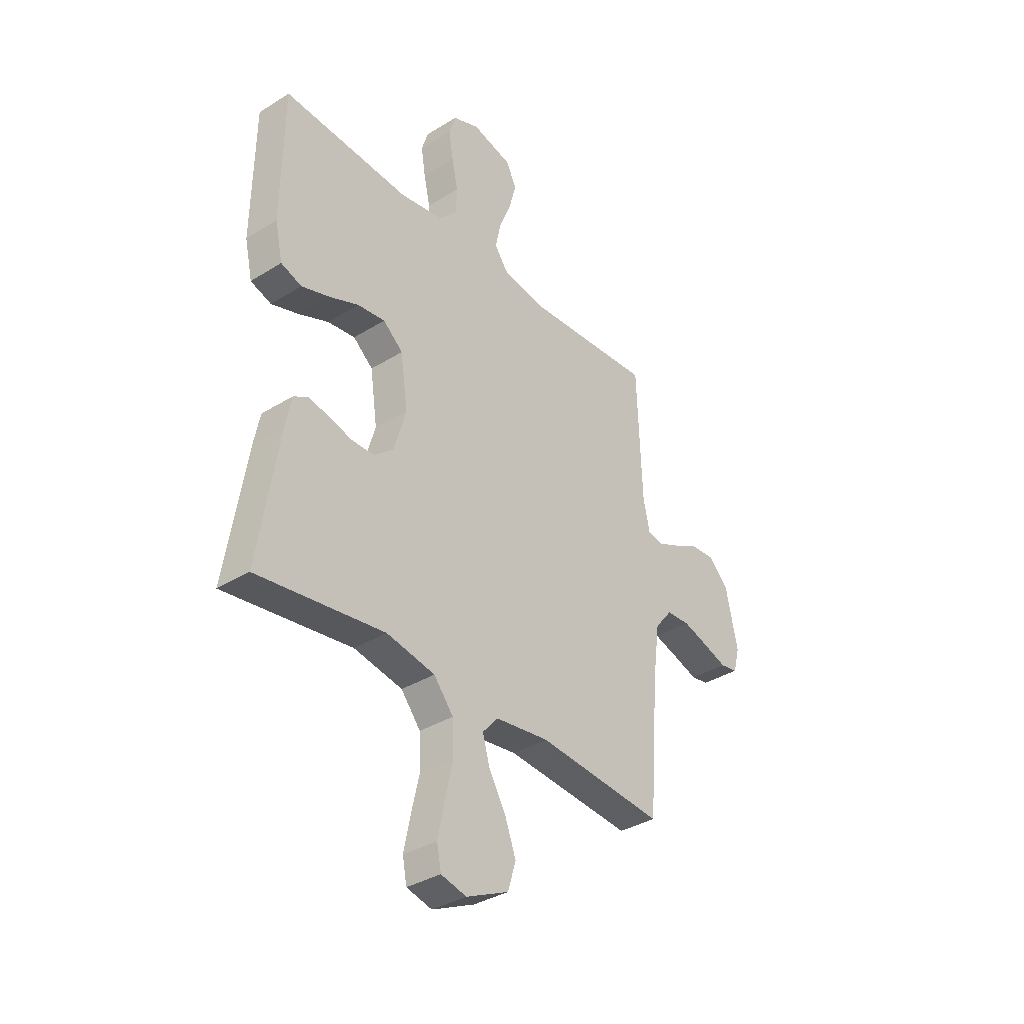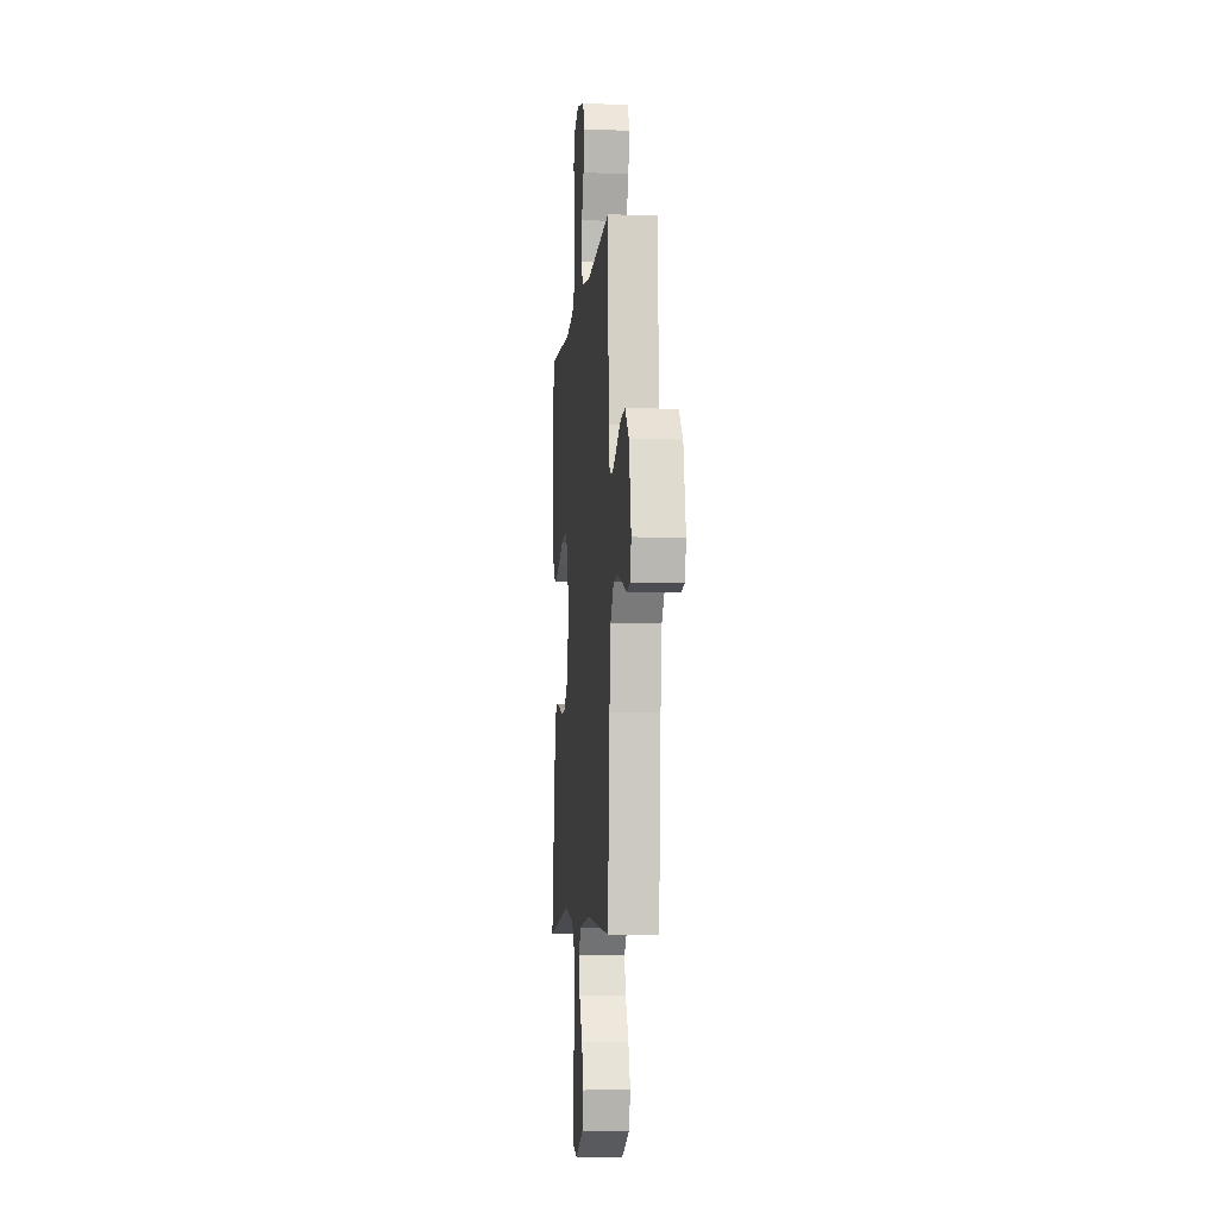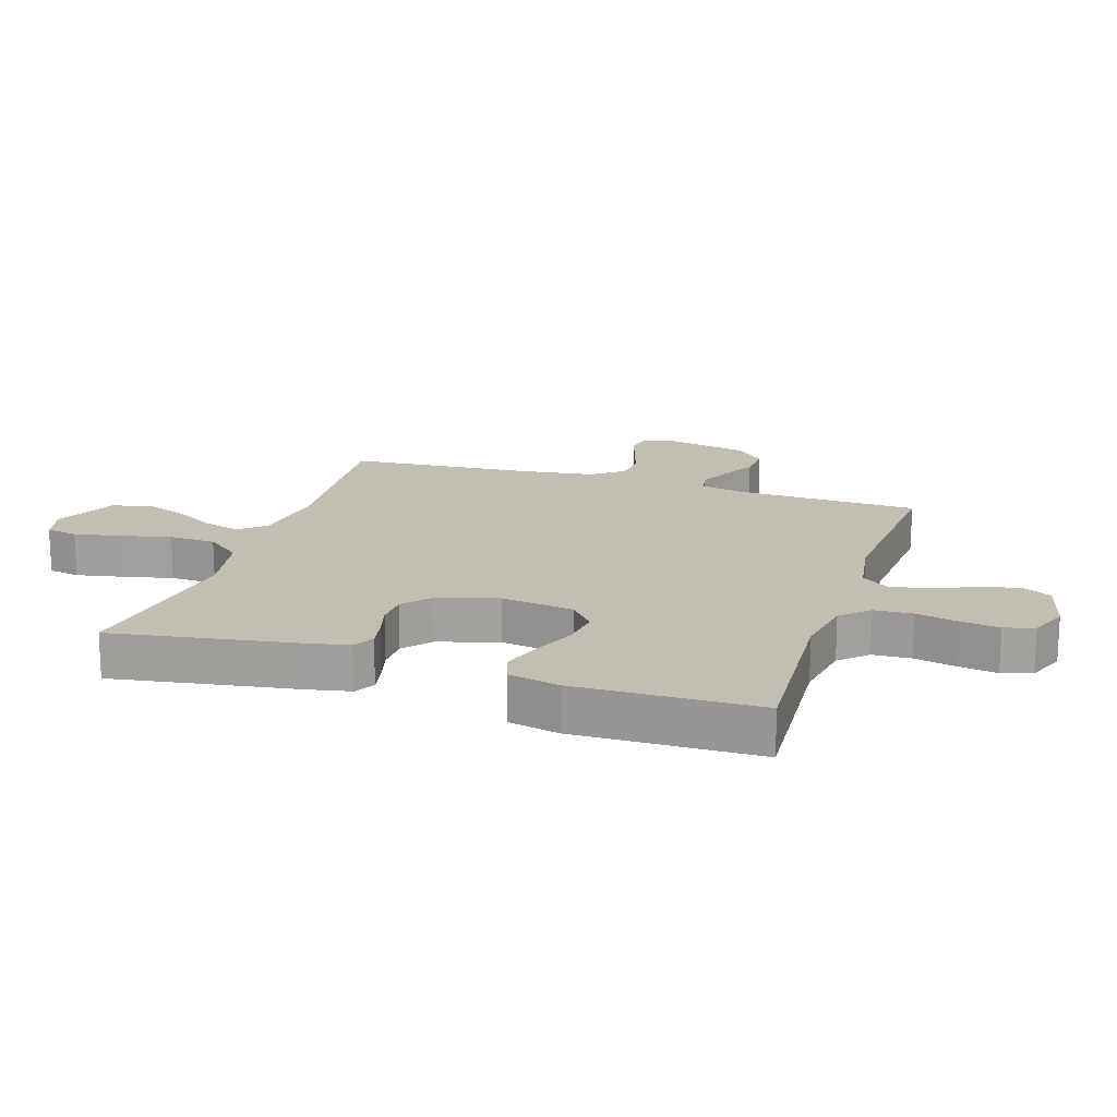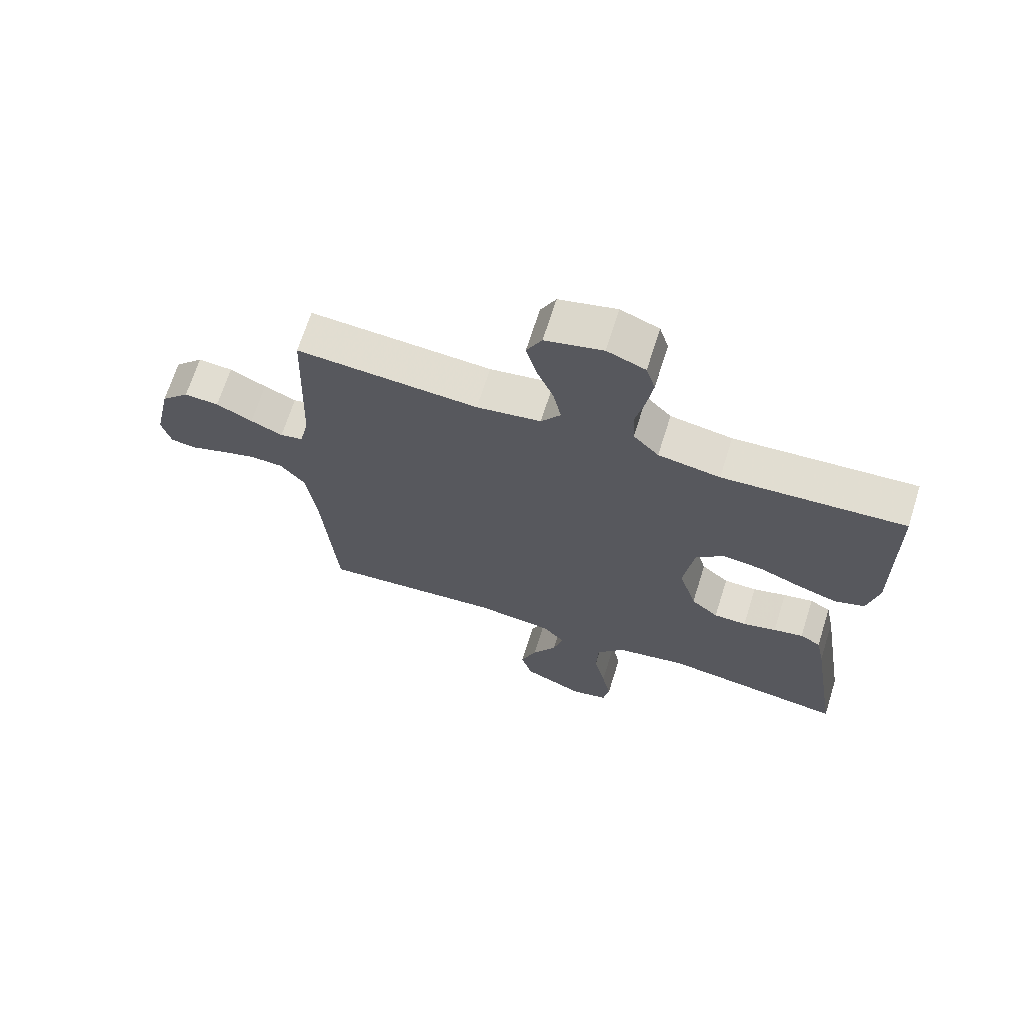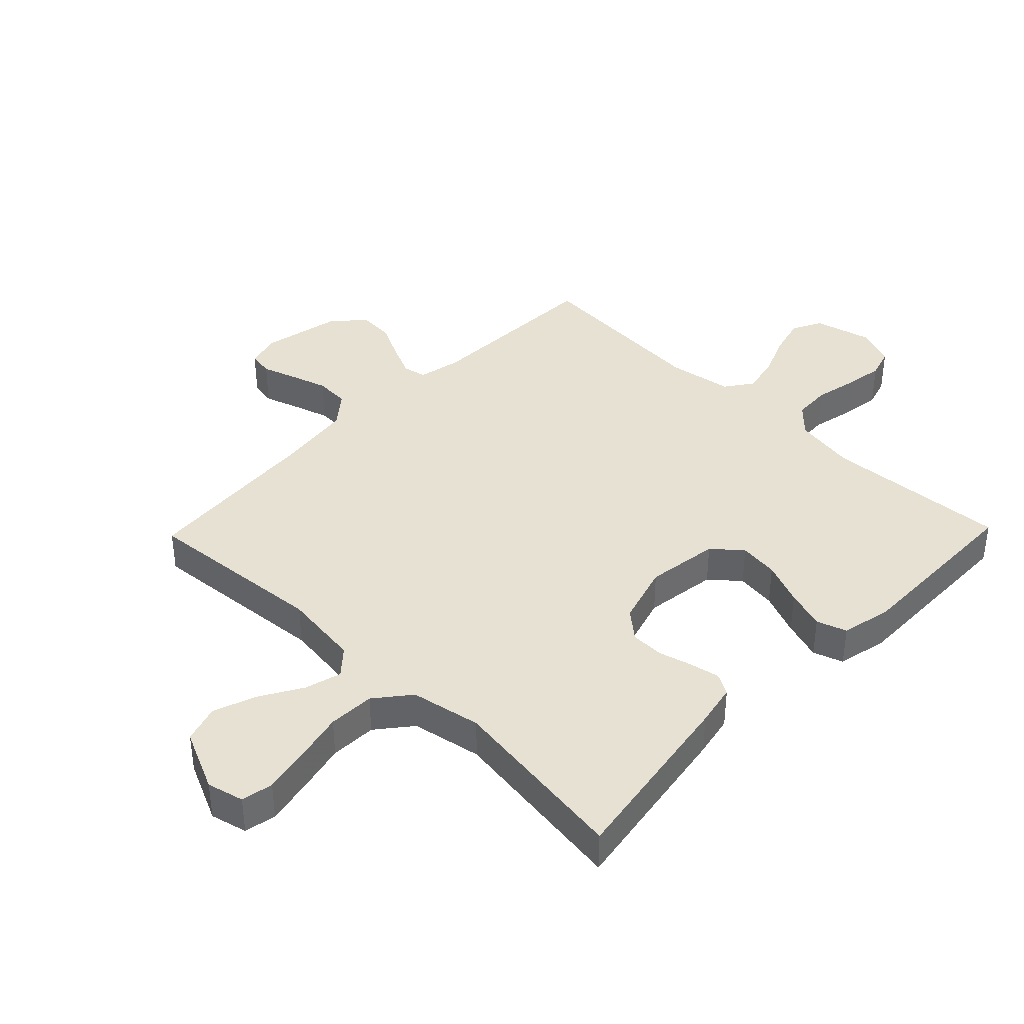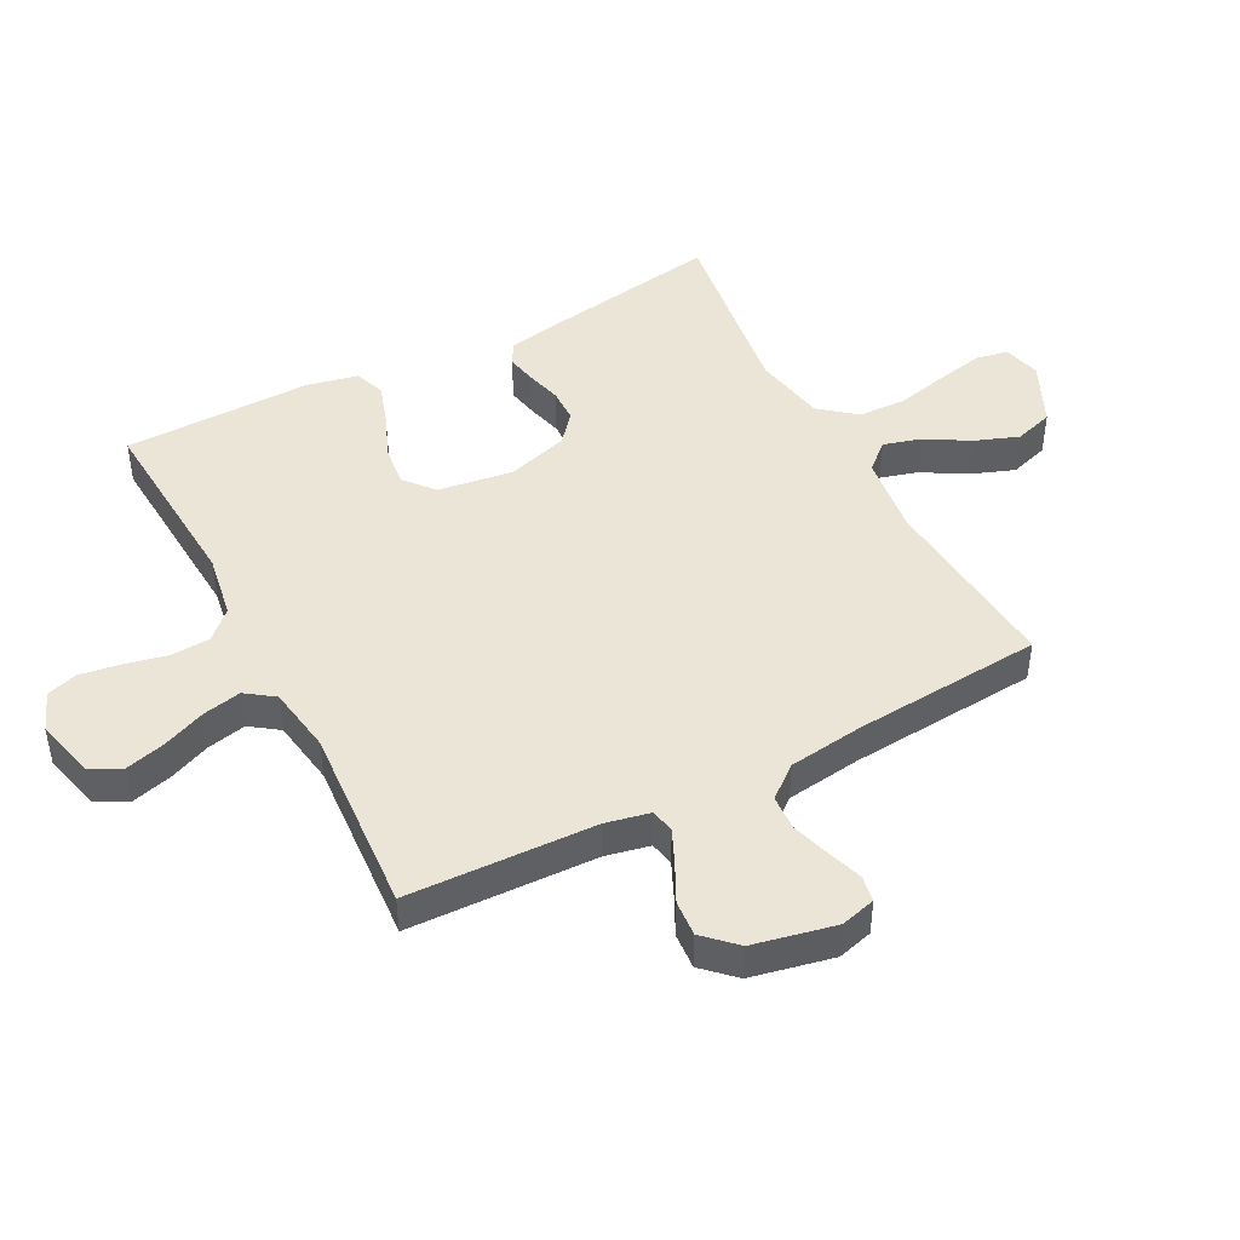
<metadata>
{"format":"obj","ext":"obj","renderer":"f3d","projection":"perspective","resolution":1024,"background":"white","views":[{"elev":-35.6,"azim":-50.6,"up":"+Z"},{"elev":-6.7,"azim":84.5,"up":"+Z"},{"elev":17.3,"azim":-72.1,"up":"+Y"},{"elev":68.2,"azim":-162.5,"up":"+Z"},{"elev":39.5,"azim":-135.9,"up":"+Y"},{"elev":45.8,"azim":62.4,"up":"+Y"}]}
</metadata>
<code>
v 0.5 0.07 0.5
v 0.511 0.07 0.2
v 0.526 0.07 0.13
v 0.564 0.07 0.122
v 0.617 0.07 0.146
v 0.677 0.07 0.176
v 0.734 0.07 0.18
v 0.781 0.07 0.131
v 0.809 0.07 0
v 0.794 0.07 -0.056
v 0.753 0.07 -0.063
v 0.697 0.07 -0.044
v 0.636 0.07 -0.025
v 0.58 0.07 -0.028
v 0.539 0.07 -0.079
v 0.523 0.07 -0.2
v 0.5 0.07 -0.5
v 0.2 0.07 -0.474
v 0.073 0.07 -0.49
v 0.036 0.07 -0.532
v 0.053 0.07 -0.592
v 0.093 0.07 -0.66
v 0.119 0.07 -0.73
v 0.1 0.07 -0.792
v 0 0.07 -0.838
v -0.06 0.07 -0.823
v -0.07 0.07 -0.771
v -0.055 0.07 -0.697
v -0.036 0.07 -0.614
v -0.039 0.07 -0.538
v -0.085 0.07 -0.481
v -0.2 0.07 -0.459
v -0.5 0.07 -0.5
v -0.452 0.07 -0.2
v -0.438 0.07 -0.131
v -0.404 0.07 -0.112
v -0.355 0.07 -0.122
v -0.3 0.07 -0.137
v -0.246 0.07 -0.136
v -0.201 0.07 -0.098
v -0.172 0.07 0
v -0.189 0.07 0.119
v -0.236 0.07 0.159
v -0.301 0.07 0.151
v -0.372 0.07 0.122
v -0.437 0.07 0.101
v -0.486 0.07 0.118
v -0.504 0.07 0.2
v -0.5 0.07 0.5
v -0.2 0.07 0.48
v -0.098 0.07 0.497
v -0.056 0.07 0.541
v -0.053 0.07 0.603
v -0.068 0.07 0.671
v -0.078 0.07 0.735
v -0.063 0.07 0.784
v 0 0.07 0.809
v 0.095 0.07 0.785
v 0.12 0.07 0.736
v 0.103 0.07 0.672
v 0.075 0.07 0.604
v 0.062 0.07 0.542
v 0.094 0.07 0.497
v 0.2 0.07 0.48
v 0.5 0 0.5
v 0.511 0 0.2
v 0.526 0 0.13
v 0.564 0 0.122
v 0.617 0 0.146
v 0.677 0 0.176
v 0.734 0 0.18
v 0.781 0 0.131
v 0.809 0 0
v 0.794 0 -0.056
v 0.753 0 -0.063
v 0.697 0 -0.044
v 0.636 0 -0.025
v 0.58 0 -0.028
v 0.539 0 -0.079
v 0.523 0 -0.2
v 0.5 0 -0.5
v 0.2 0 -0.474
v 0.073 0 -0.49
v 0.036 0 -0.532
v 0.053 0 -0.592
v 0.093 0 -0.66
v 0.119 0 -0.73
v 0.1 0 -0.792
v 0 0 -0.838
v -0.06 0 -0.823
v -0.07 0 -0.771
v -0.055 0 -0.697
v -0.036 0 -0.614
v -0.039 0 -0.538
v -0.085 0 -0.481
v -0.2 0 -0.459
v -0.5 0 -0.5
v -0.452 0 -0.2
v -0.438 0 -0.131
v -0.404 0 -0.112
v -0.355 0 -0.122
v -0.3 0 -0.137
v -0.246 0 -0.136
v -0.201 0 -0.098
v -0.172 0 0
v -0.189 0 0.119
v -0.236 0 0.159
v -0.301 0 0.151
v -0.372 0 0.122
v -0.437 0 0.101
v -0.486 0 0.118
v -0.504 0 0.2
v -0.5 0 0.5
v -0.2 0 0.48
v -0.098 0 0.497
v -0.056 0 0.541
v -0.053 0 0.603
v -0.068 0 0.671
v -0.078 0 0.735
v -0.063 0 0.784
v 0 0 0.809
v 0.095 0 0.785
v 0.12 0 0.736
v 0.103 0 0.672
v 0.075 0 0.604
v 0.062 0 0.542
v 0.094 0 0.497
v 0.2 0 0.48
f 58 59 60 61
f 58 61 62
f 57 58 62
f 56 57 62
f 53 54 55 56
f 53 56 62
f 52 53 62 63
f 47 48 49 50
f 47 50 51
f 44 45 46 47
f 44 47 51
f 43 44 51 52
f 35 36 37 38
f 33 34 35 38
f 32 33 38 39
f 31 32 39 40
f 26 27 28 29
f 24 25 26 29
f 24 29 30
f 21 22 23 24
f 20 21 24 30
f 19 20 30 31
f 16 17 18
f 15 16 18 19
f 14 15 19 31
f 9 10 11 12
f 9 12 13
f 8 9 13 14
f 5 6 7 8
f 4 5 8 14
f 64 1 2
f 63 64 2 3
f 42 43 52 63
f 41 42 63 3
f 14 31 40 41
f 3 4 14 41
f 125 124 123 122
f 126 125 122
f 126 122 121
f 126 121 120
f 120 119 118 117
f 126 120 117
f 127 126 117 116
f 114 113 112 111
f 115 114 111
f 111 110 109 108
f 115 111 108
f 116 115 108 107
f 102 101 100 99
f 102 99 98 97
f 103 102 97 96
f 104 103 96 95
f 93 92 91 90
f 93 90 89 88
f 94 93 88
f 88 87 86 85
f 94 88 85 84
f 95 94 84 83
f 82 81 80
f 83 82 80 79
f 95 83 79 78
f 76 75 74 73
f 77 76 73
f 78 77 73 72
f 72 71 70 69
f 78 72 69 68
f 66 65 128
f 67 66 128 127
f 127 116 107 106
f 67 127 106 105
f 105 104 95 78
f 105 78 68 67
f 1 65 66 2
f 2 66 67 3
f 3 67 68 4
f 4 68 69 5
f 5 69 70 6
f 6 70 71 7
f 7 71 72 8
f 8 72 73 9
f 9 73 74 10
f 10 74 75 11
f 11 75 76 12
f 12 76 77 13
f 13 77 78 14
f 14 78 79 15
f 15 79 80 16
f 16 80 81 17
f 17 81 82 18
f 18 82 83 19
f 19 83 84 20
f 20 84 85 21
f 21 85 86 22
f 22 86 87 23
f 23 87 88 24
f 24 88 89 25
f 25 89 90 26
f 26 90 91 27
f 27 91 92 28
f 28 92 93 29
f 29 93 94 30
f 30 94 95 31
f 31 95 96 32
f 32 96 97 33
f 33 97 98 34
f 34 98 99 35
f 35 99 100 36
f 36 100 101 37
f 37 101 102 38
f 38 102 103 39
f 39 103 104 40
f 40 104 105 41
f 41 105 106 42
f 42 106 107 43
f 43 107 108 44
f 44 108 109 45
f 45 109 110 46
f 46 110 111 47
f 47 111 112 48
f 48 112 113 49
f 49 113 114 50
f 50 114 115 51
f 51 115 116 52
f 52 116 117 53
f 53 117 118 54
f 54 118 119 55
f 55 119 120 56
f 56 120 121 57
f 57 121 122 58
f 58 122 123 59
f 59 123 124 60
f 60 124 125 61
f 61 125 126 62
f 62 126 127 63
f 63 127 128 64
f 64 128 65 1

</code>
